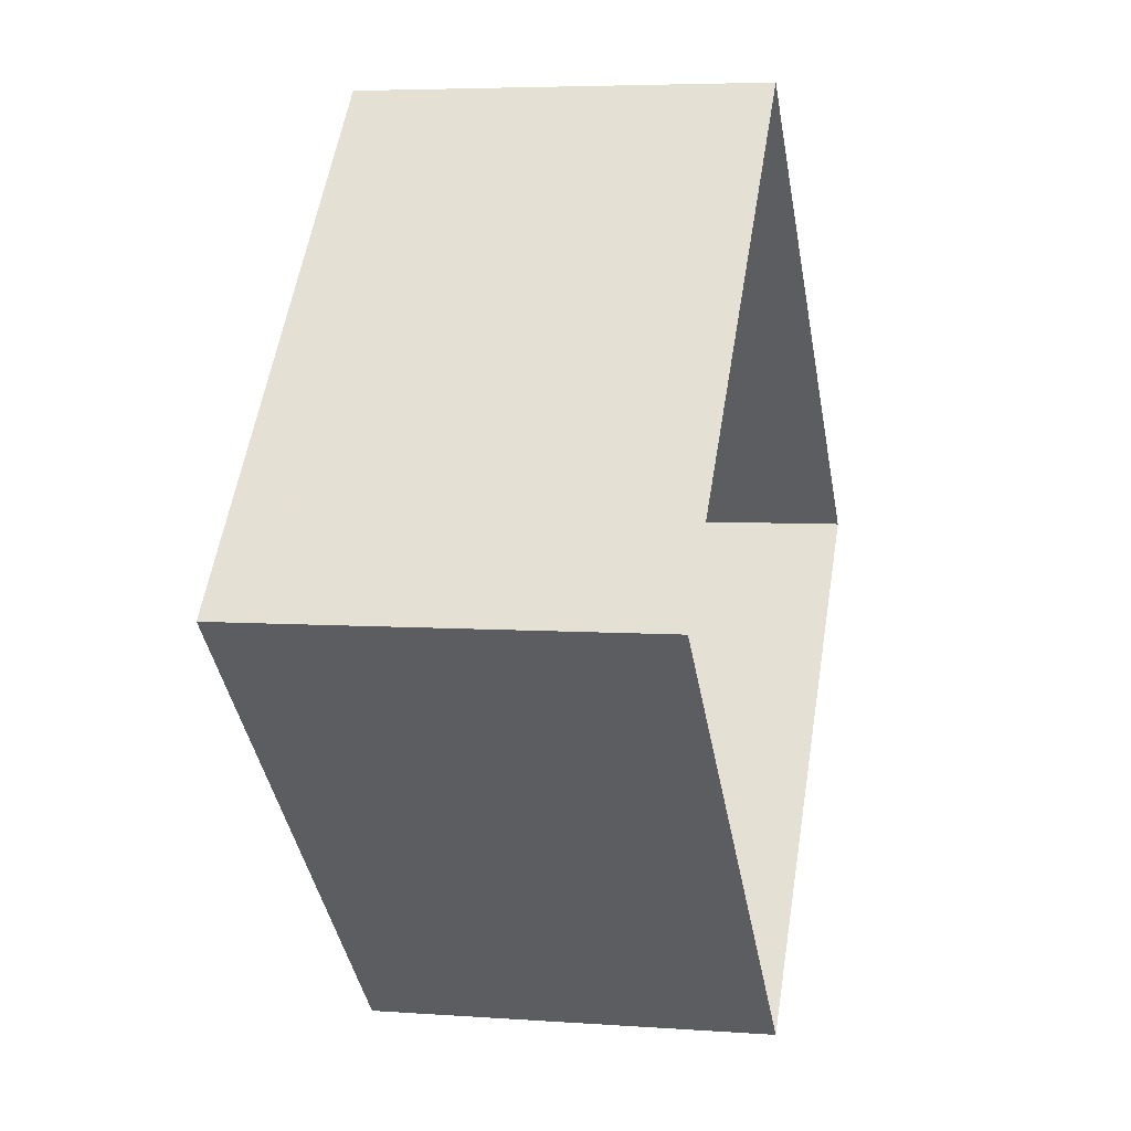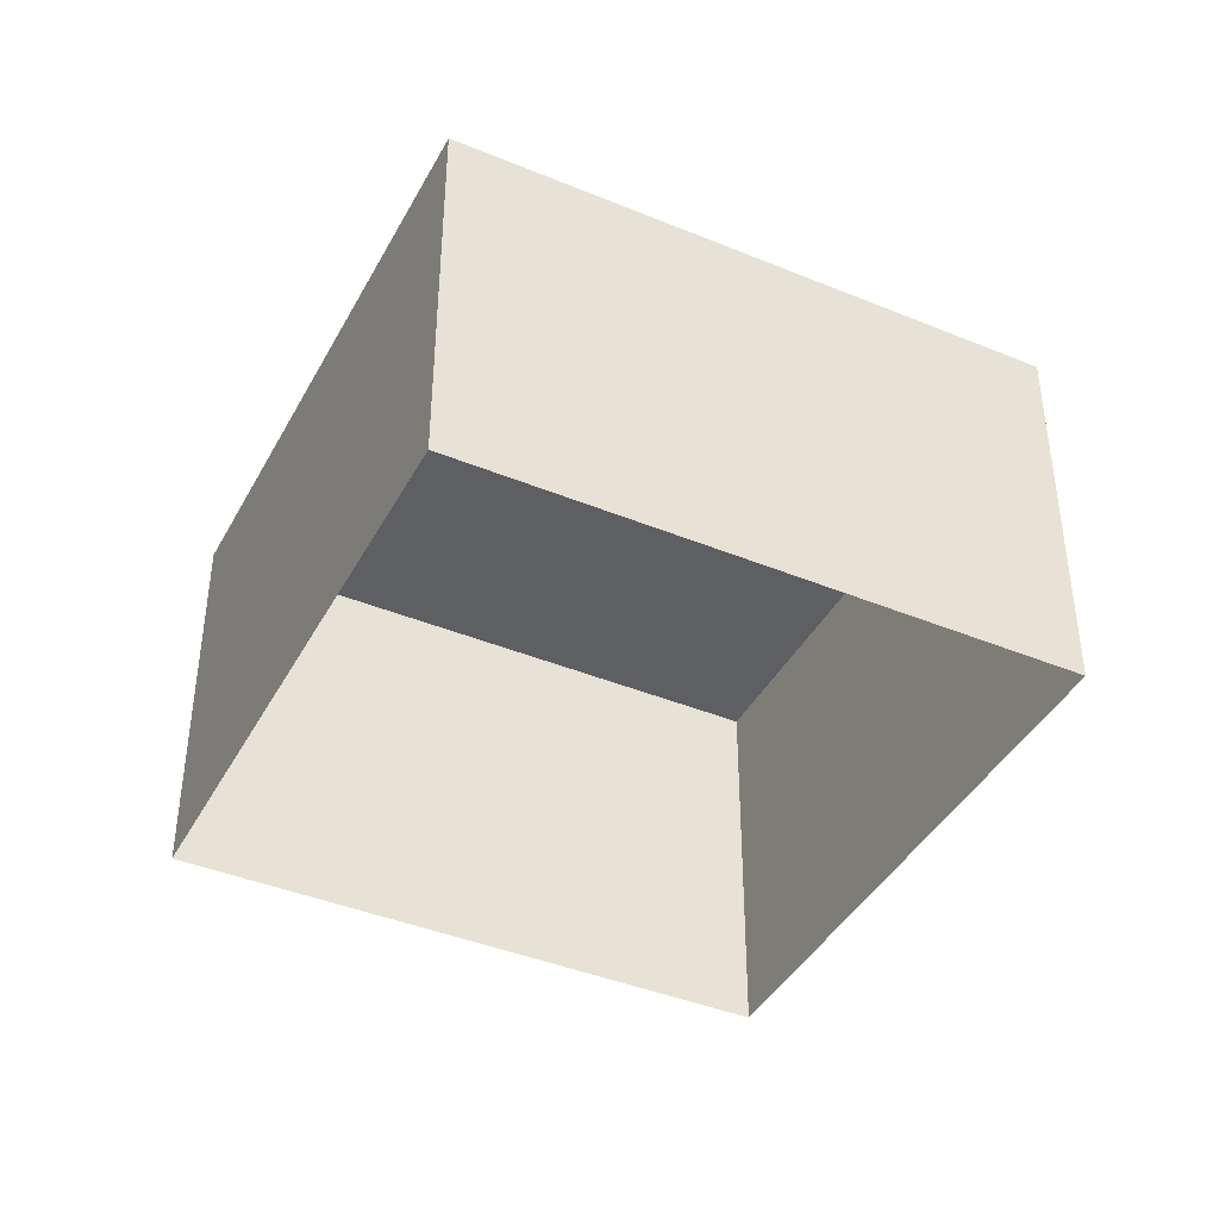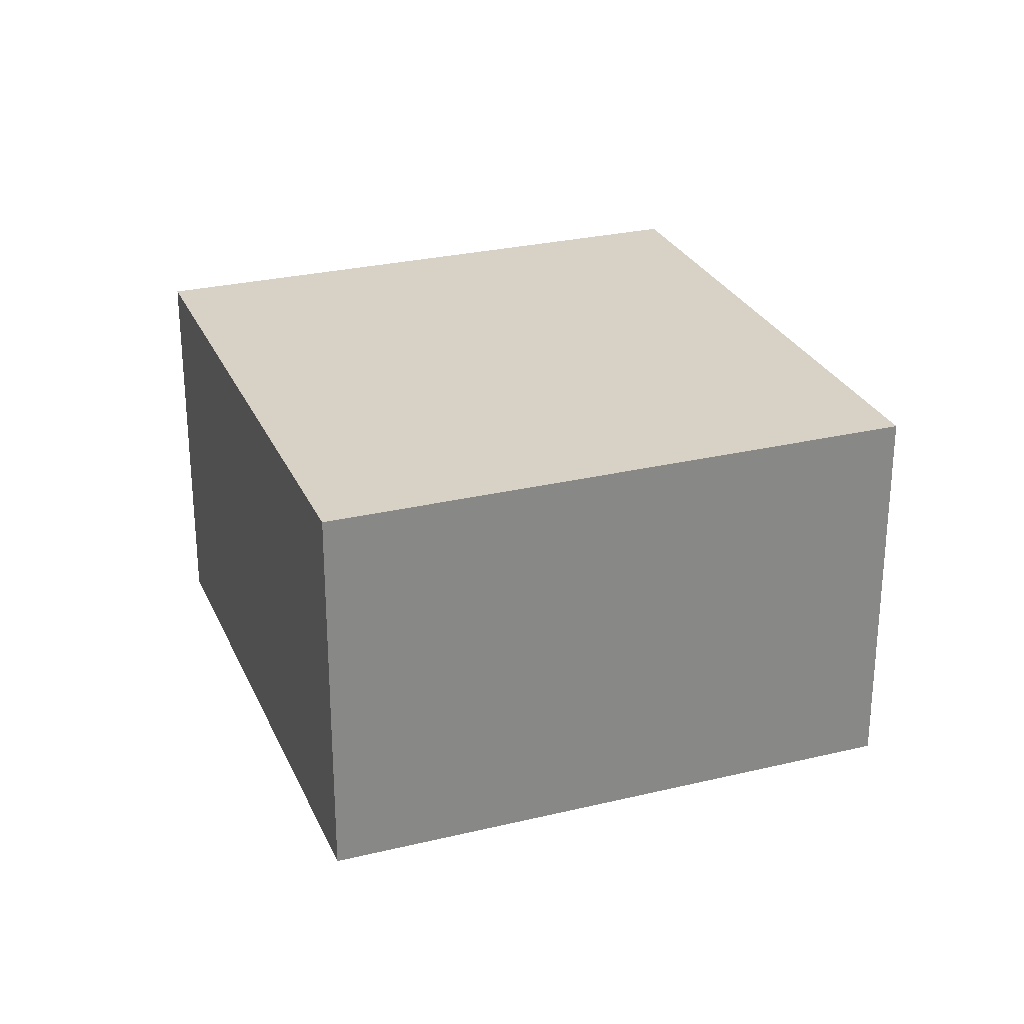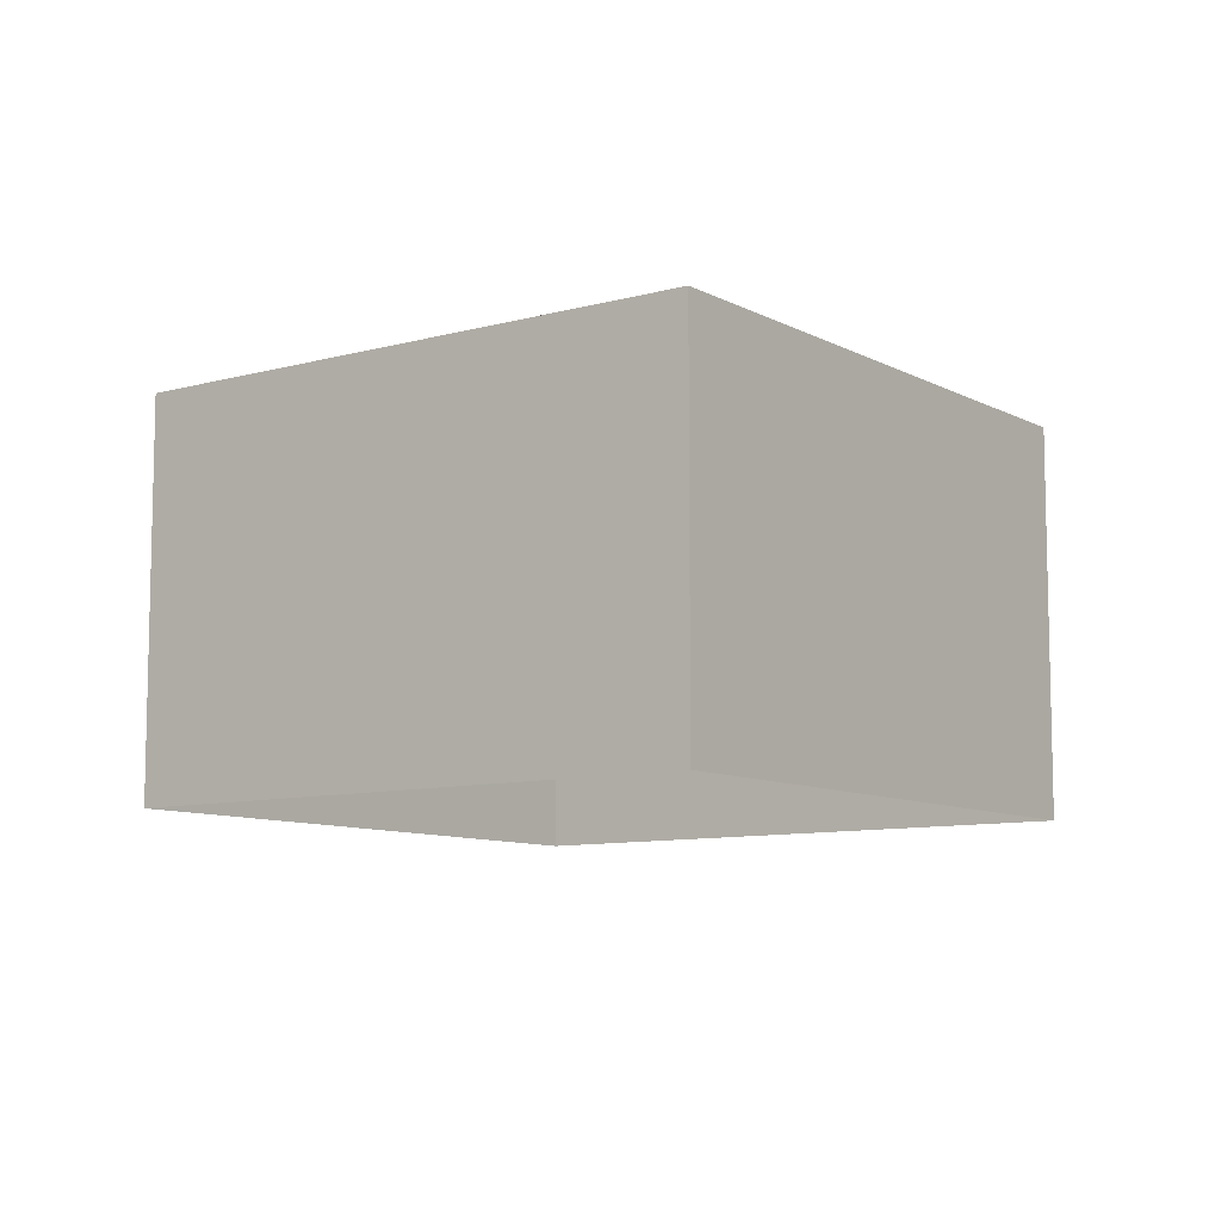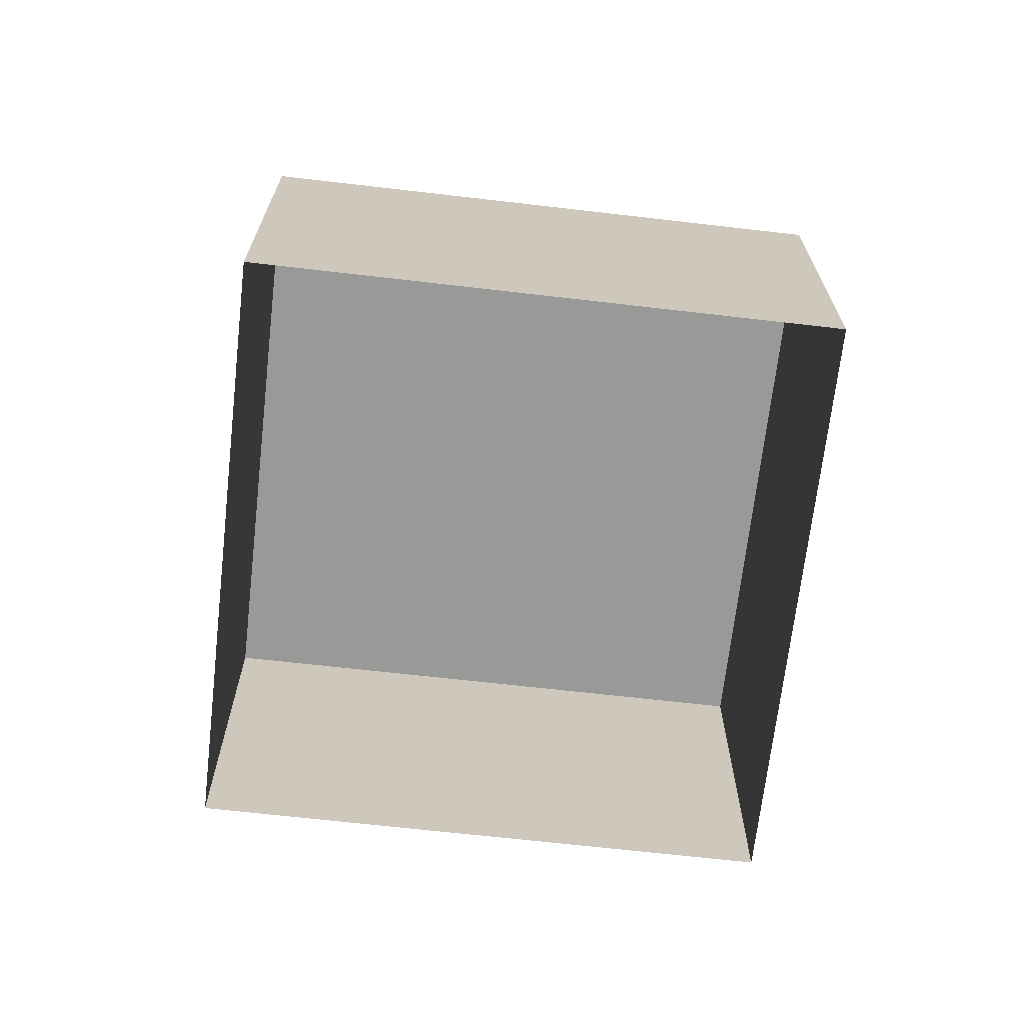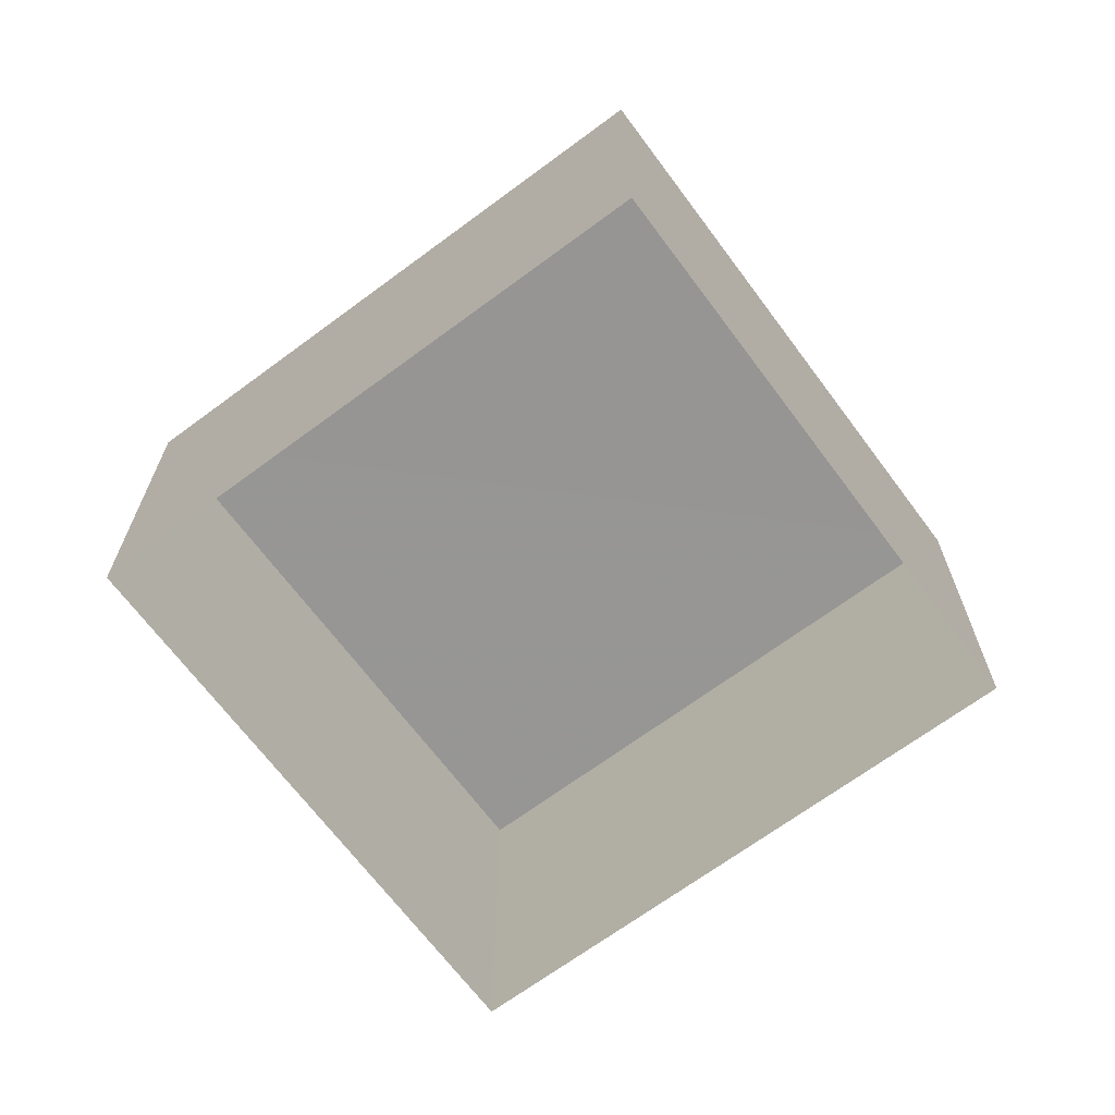
<metadata>
{"format":"obj","ext":"obj","renderer":"f3d","projection":"perspective","resolution":1024,"background":"white","views":[{"elev":5.0,"azim":103.1,"up":"+Y"},{"elev":-41.5,"azim":-163.5,"up":"+Z"},{"elev":27.4,"azim":-67.3,"up":"+Z"},{"elev":-9.1,"azim":-10.9,"up":"+Z"},{"elev":-68.8,"azim":126.4,"up":"+Z"},{"elev":-67.7,"azim":79.6,"up":"+Z"}]}
</metadata>
<code>
v -2.233e+05 -1.274e+05 17.84
v -2.233e+05 -1.274e+05 17.84
v -2.233e+05 -1.274e+05 17.84
v -2.233e+05 -1.274e+05 17.84
v -2.233e+05 -1.274e+05 21.67
v -2.233e+05 -1.274e+05 21.67
v -2.233e+05 -1.274e+05 21.67
v -2.233e+05 -1.274e+05 21.67
f 1 2 3
f 4 1 3
f 5 6 7
f 8 5 7
f 7 4 3
f 7 6 4
f 8 2 1
f 5 8 1
f 5 1 4
f 6 5 4
f 8 3 2
f 8 7 3

</code>
